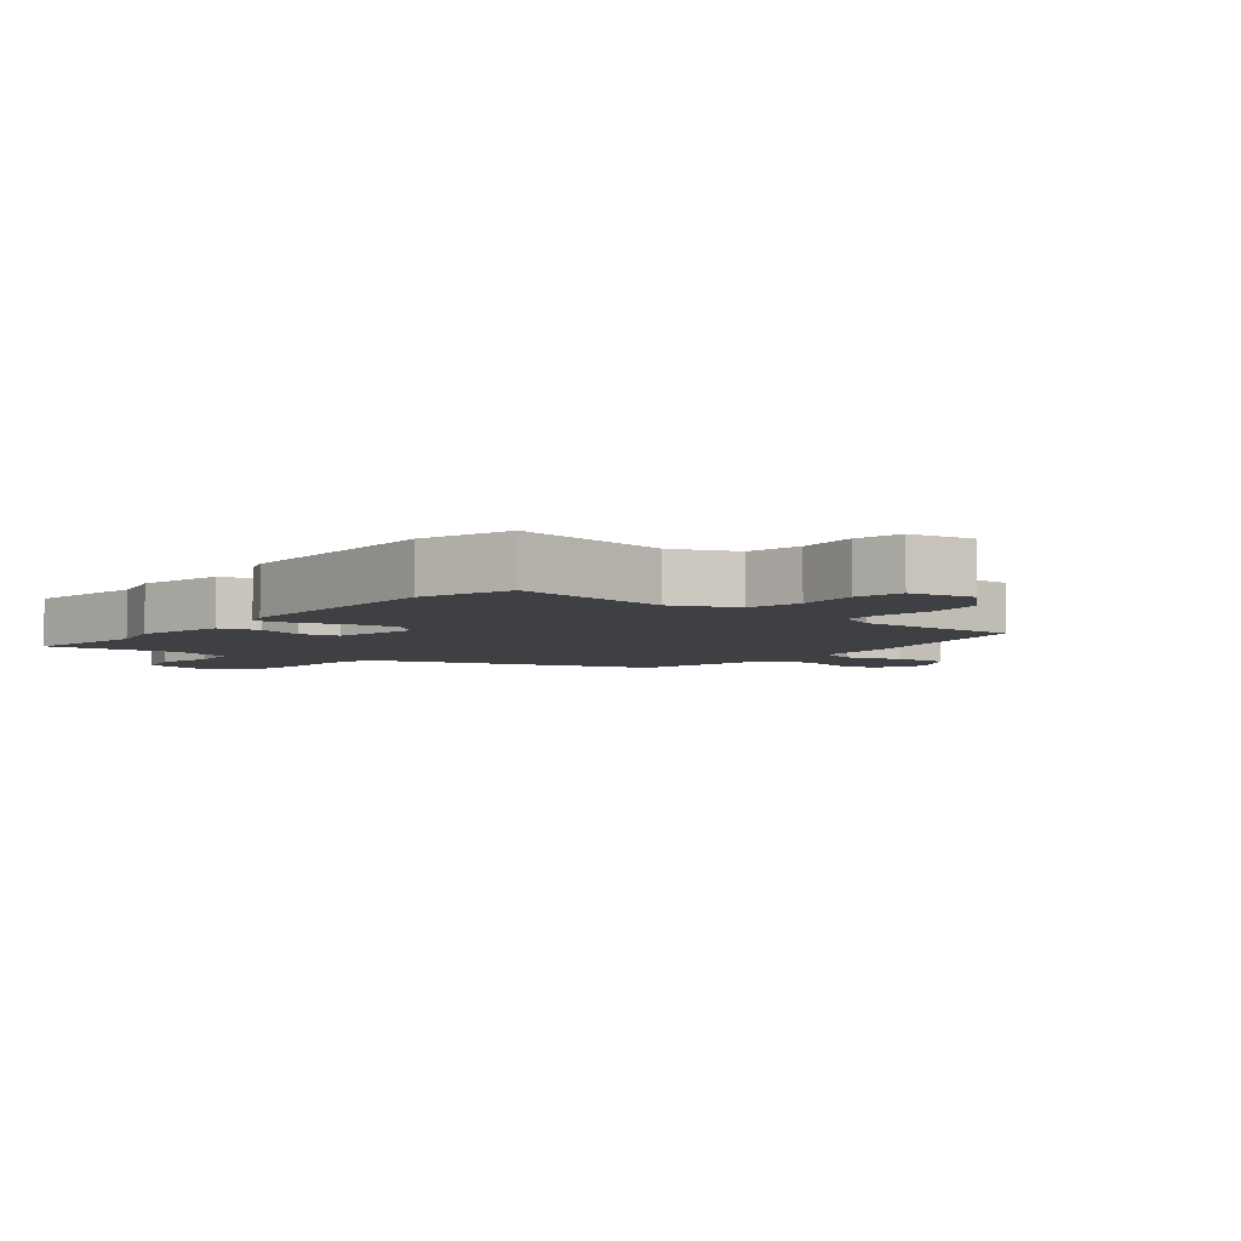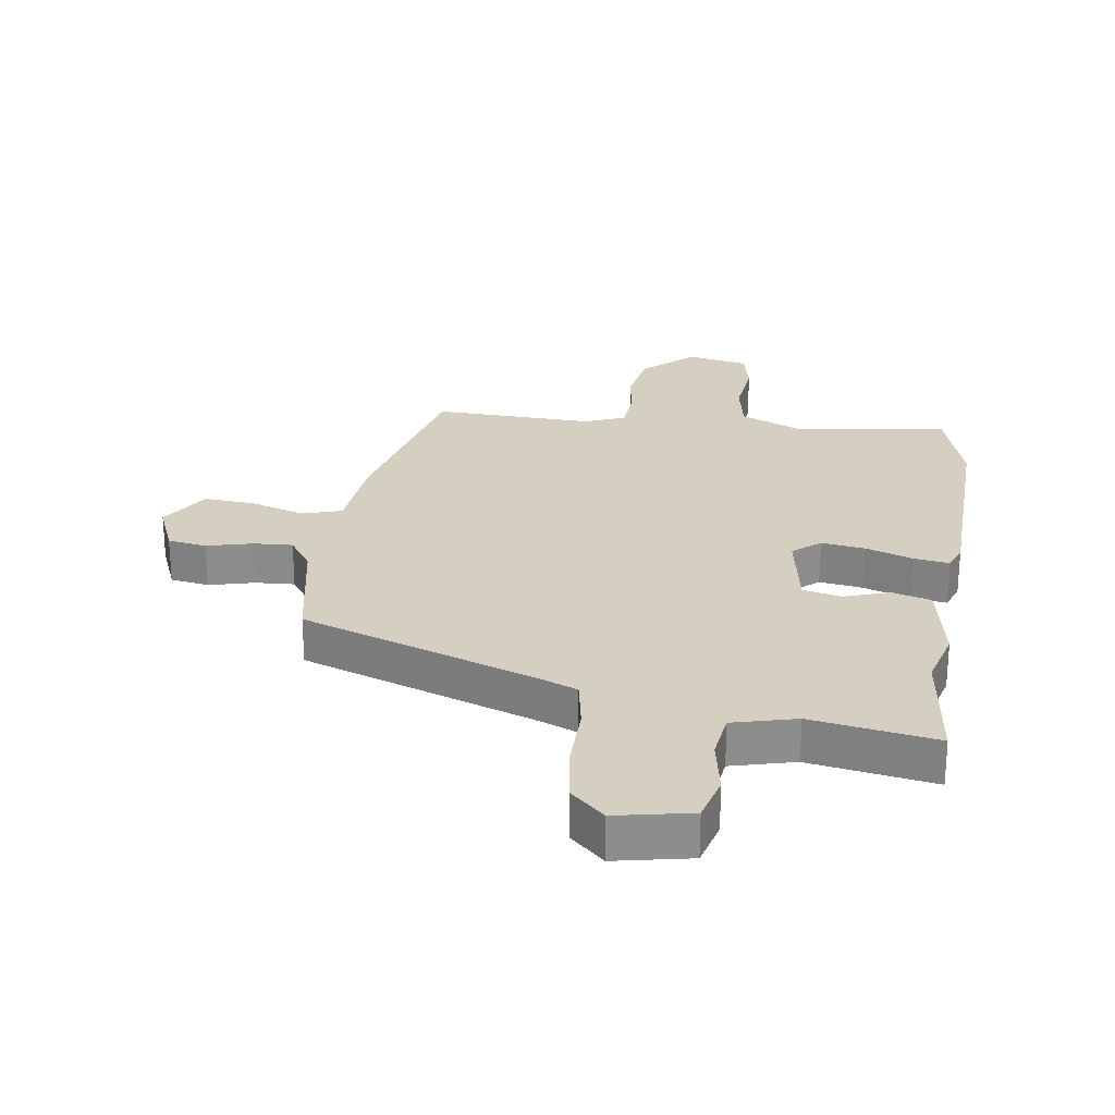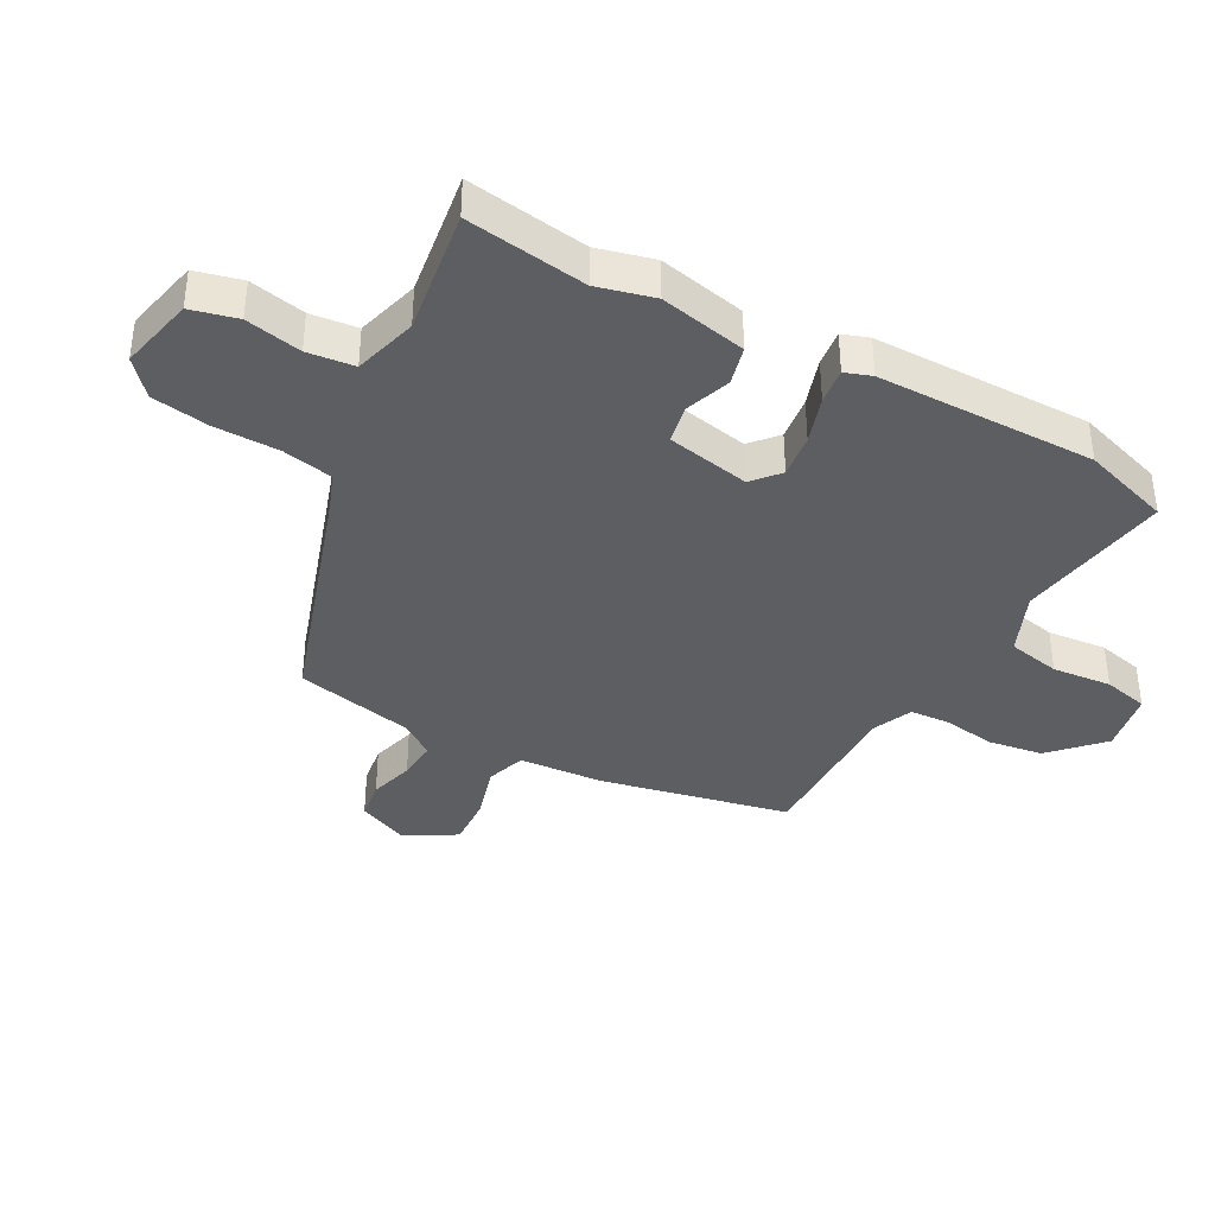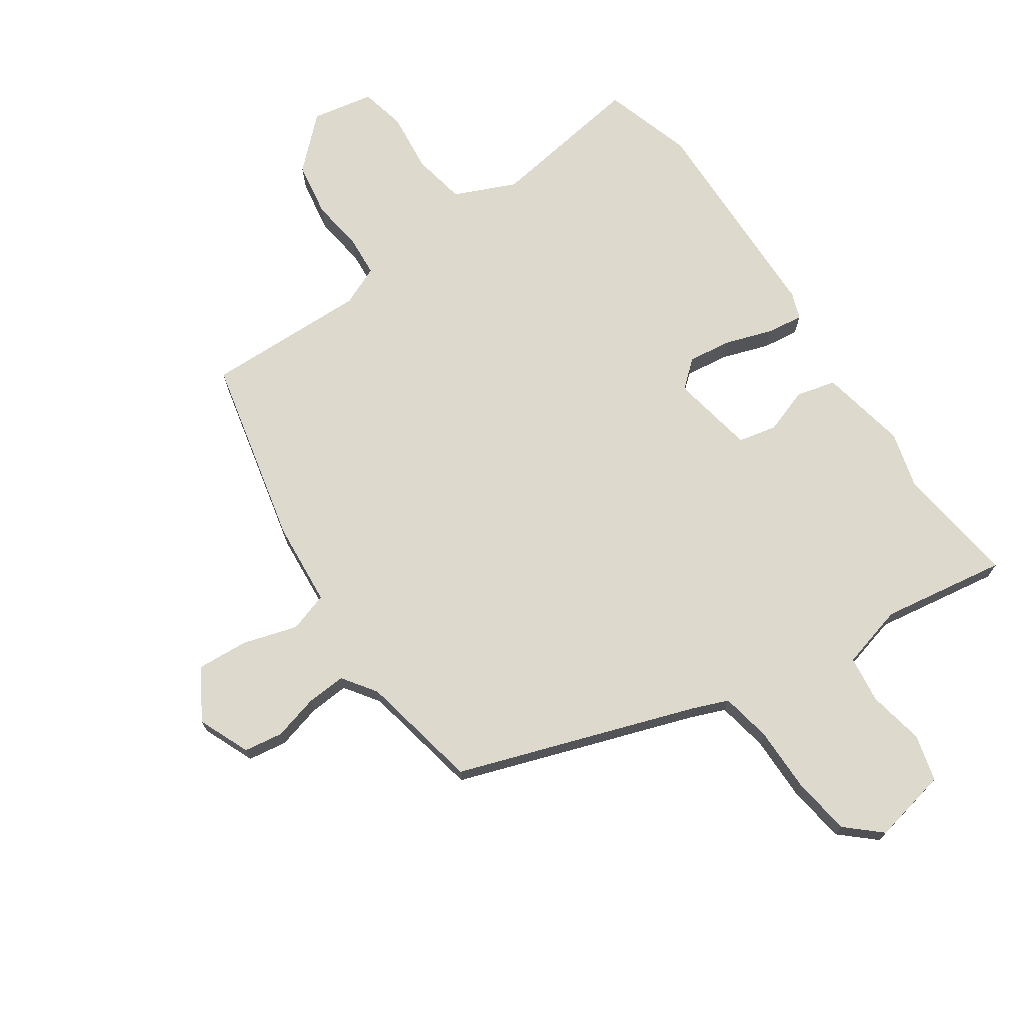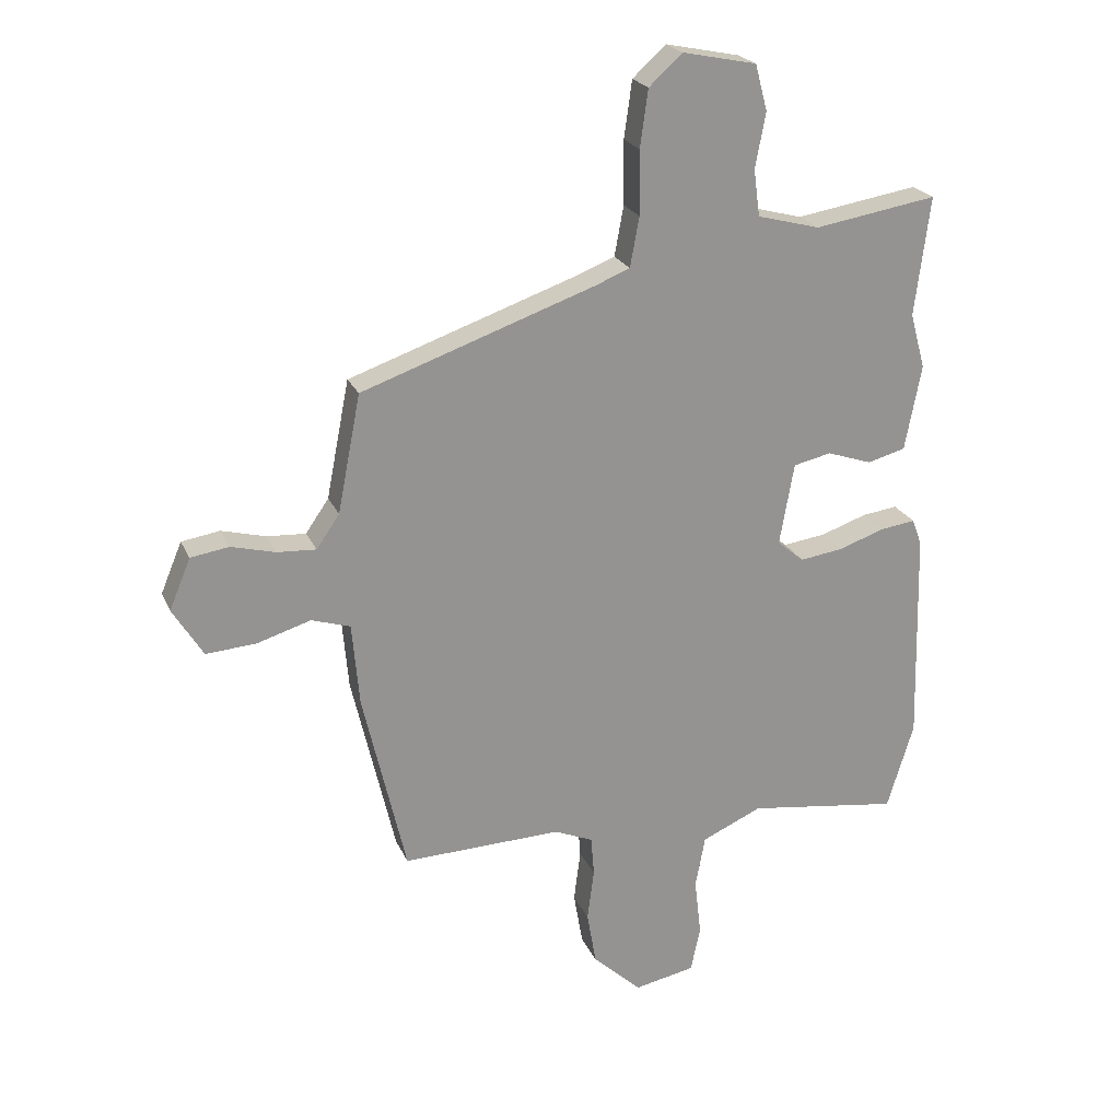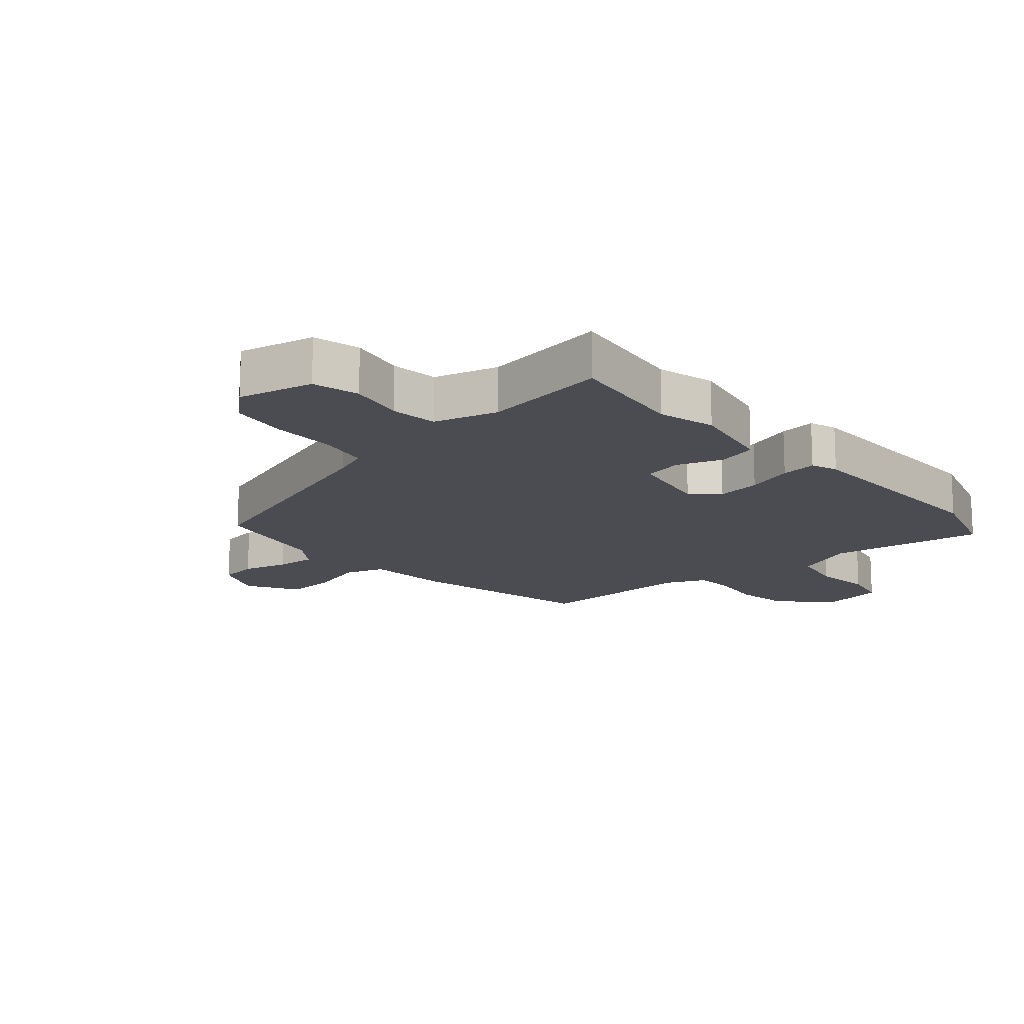
<metadata>
{"format":"obj","ext":"obj","renderer":"f3d","projection":"perspective","resolution":1024,"background":"white","views":[{"elev":-5.0,"azim":140.2,"up":"+Y"},{"elev":25.9,"azim":8.4,"up":"+Y"},{"elev":-38.3,"azim":60.4,"up":"+Y"},{"elev":72.0,"azim":-34.7,"up":"+Y"},{"elev":22.6,"azim":-19.1,"up":"+Z"},{"elev":-15.4,"azim":40.3,"up":"+Y"}]}
</metadata>
<code>
v 0.508 0.07 0.565
v 0.483 0.07 0.369
v 0.508 0.07 0.277
v 0.481 0.07 0.136
v 0.418 0.07 0.119
v 0.344 0.07 0.144
v 0.282 0.07 0.13
v 0.258 0.07 -0.005
v 0.302 0.07 -0.042
v 0.373 0.07 -0.032
v 0.449 0.07 -0.006
v 0.507 0.07 0.002
v 0.523 0.07 -0.041
v 0.532 0.07 -0.395
v 0.488 0.07 -0.539
v 0.237 0.07 -0.504
v 0.138 0.07 -0.548
v 0.122 0.07 -0.634
v 0.133 0.07 -0.73
v 0.117 0.07 -0.804
v 0.017 0.07 -0.824
v -0.064 0.07 -0.749
v -0.079 0.07 -0.661
v -0.068 0.07 -0.575
v -0.073 0.07 -0.51
v -0.137 0.07 -0.483
v -0.399 0.07 -0.491
v -0.47 0.07 -0.186
v -0.482 0.07 -0.05
v -0.546 0.07 -0.03
v -0.634 0.07 -0.057
v -0.717 0.07 -0.063
v -0.767 0.07 0.018
v -0.732 0.07 0.102
v -0.669 0.07 0.112
v -0.596 0.07 0.093
v -0.532 0.07 0.089
v -0.494 0.07 0.144
v -0.456 0.07 0.338
v -0.071 0.07 0.472
v -0.014 0.07 0.495
v 0.001 0.07 0.577
v 0 0.07 0.682
v 0.013 0.07 0.776
v 0.068 0.07 0.826
v 0.19 0.07 0.801
v 0.21 0.07 0.726
v 0.193 0.07 0.635
v 0.203 0.07 0.559
v 0.306 0.07 0.532
v 0.508 0 0.565
v 0.483 0 0.369
v 0.508 0 0.277
v 0.481 0 0.136
v 0.418 0 0.119
v 0.344 0 0.144
v 0.282 0 0.13
v 0.258 0 -0.005
v 0.302 0 -0.042
v 0.373 0 -0.032
v 0.449 0 -0.006
v 0.507 0 0.002
v 0.523 0 -0.041
v 0.532 0 -0.395
v 0.488 0 -0.539
v 0.237 0 -0.504
v 0.138 0 -0.548
v 0.122 0 -0.634
v 0.133 0 -0.73
v 0.117 0 -0.804
v 0.017 0 -0.824
v -0.064 0 -0.749
v -0.079 0 -0.661
v -0.068 0 -0.575
v -0.073 0 -0.51
v -0.137 0 -0.483
v -0.399 0 -0.491
v -0.47 0 -0.186
v -0.482 0 -0.05
v -0.546 0 -0.03
v -0.634 0 -0.057
v -0.717 0 -0.063
v -0.767 0 0.018
v -0.732 0 0.102
v -0.669 0 0.112
v -0.596 0 0.093
v -0.532 0 0.089
v -0.494 0 0.144
v -0.456 0 0.338
v -0.071 0 0.472
v -0.014 0 0.495
v 0.001 0 0.577
v 0 0 0.682
v 0.013 0 0.776
v 0.068 0 0.826
v 0.19 0 0.801
v 0.21 0 0.726
v 0.193 0 0.635
v 0.203 0 0.559
v 0.306 0 0.532
f 46 47 48
f 45 46 48
f 44 45 48
f 43 44 48
f 42 43 48
f 41 42 48 49
f 40 41 49 50
f 38 39 40 50
f 34 35 36
f 33 34 36
f 32 33 36
f 31 32 36
f 30 31 36
f 29 30 36 37
f 26 27 28 29
f 38 50 1
f 37 38 1
f 29 37 1
f 26 29 1
f 25 26 1
f 22 23 24
f 21 22 24
f 20 21 24
f 19 20 24
f 18 19 24
f 14 15 16
f 13 14 16
f 12 13 16
f 11 12 16
f 10 11 16
f 9 10 16 17
f 8 9 17
f 7 8 17
f 4 5 6
f 3 4 6
f 2 3 6
f 2 6 7
f 1 2 7
f 25 1 7
f 17 18 24 25
f 7 17 25
f 98 97 96
f 98 96 95
f 98 95 94
f 98 94 93
f 98 93 92
f 99 98 92 91
f 100 99 91 90
f 100 90 89 88
f 86 85 84
f 86 84 83
f 86 83 82
f 86 82 81
f 86 81 80
f 87 86 80 79
f 79 78 77 76
f 51 100 88
f 51 88 87
f 51 87 79
f 51 79 76
f 51 76 75
f 74 73 72
f 74 72 71
f 74 71 70
f 74 70 69
f 74 69 68
f 66 65 64
f 66 64 63
f 66 63 62
f 66 62 61
f 66 61 60
f 67 66 60 59
f 67 59 58
f 67 58 57
f 56 55 54
f 56 54 53
f 56 53 52
f 57 56 52
f 57 52 51
f 57 51 75
f 75 74 68 67
f 75 67 57
f 1 51 52 2
f 2 52 53 3
f 3 53 54 4
f 4 54 55 5
f 5 55 56 6
f 6 56 57 7
f 7 57 58 8
f 8 58 59 9
f 9 59 60 10
f 10 60 61 11
f 11 61 62 12
f 12 62 63 13
f 13 63 64 14
f 14 64 65 15
f 15 65 66 16
f 16 66 67 17
f 17 67 68 18
f 18 68 69 19
f 19 69 70 20
f 20 70 71 21
f 21 71 72 22
f 22 72 73 23
f 23 73 74 24
f 24 74 75 25
f 25 75 76 26
f 26 76 77 27
f 27 77 78 28
f 28 78 79 29
f 29 79 80 30
f 30 80 81 31
f 31 81 82 32
f 32 82 83 33
f 33 83 84 34
f 34 84 85 35
f 35 85 86 36
f 36 86 87 37
f 37 87 88 38
f 38 88 89 39
f 39 89 90 40
f 40 90 91 41
f 41 91 92 42
f 42 92 93 43
f 43 93 94 44
f 44 94 95 45
f 45 95 96 46
f 46 96 97 47
f 47 97 98 48
f 48 98 99 49
f 49 99 100 50
f 50 100 51 1

</code>
